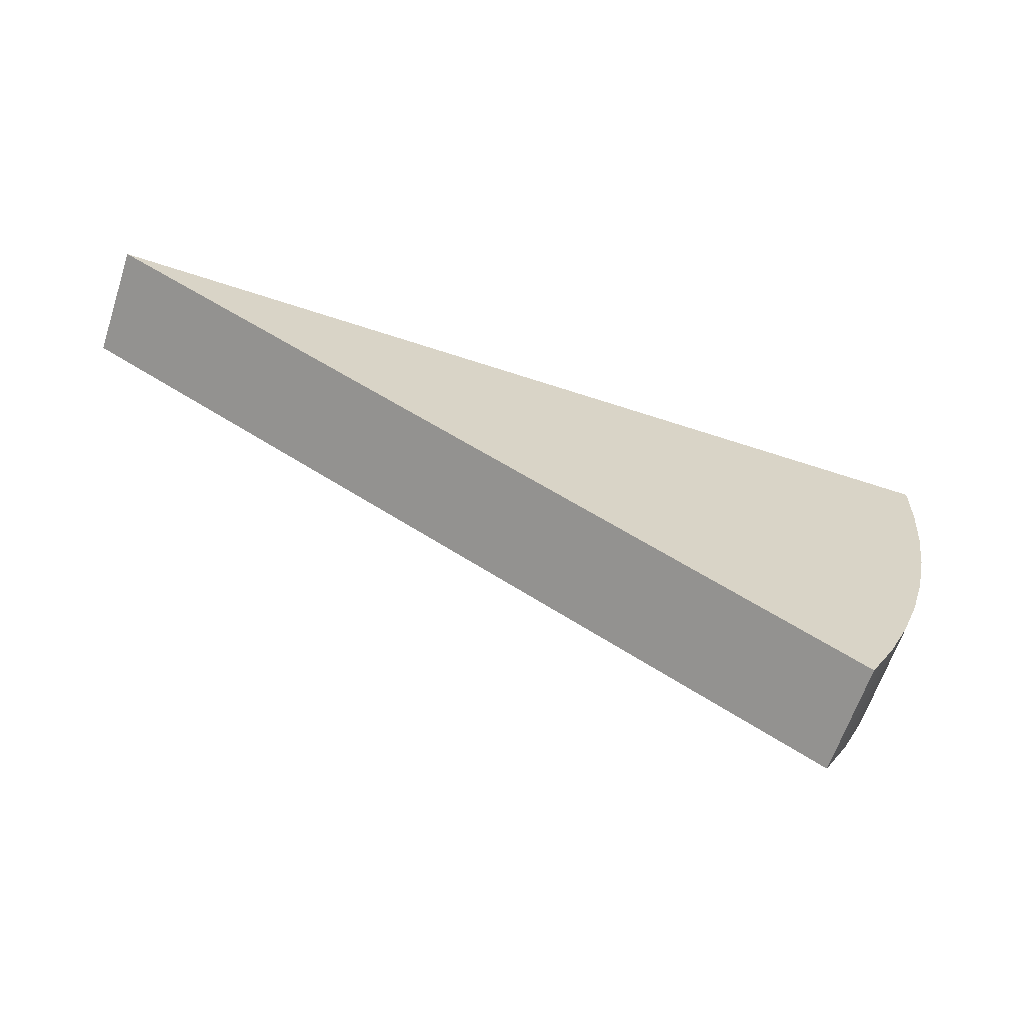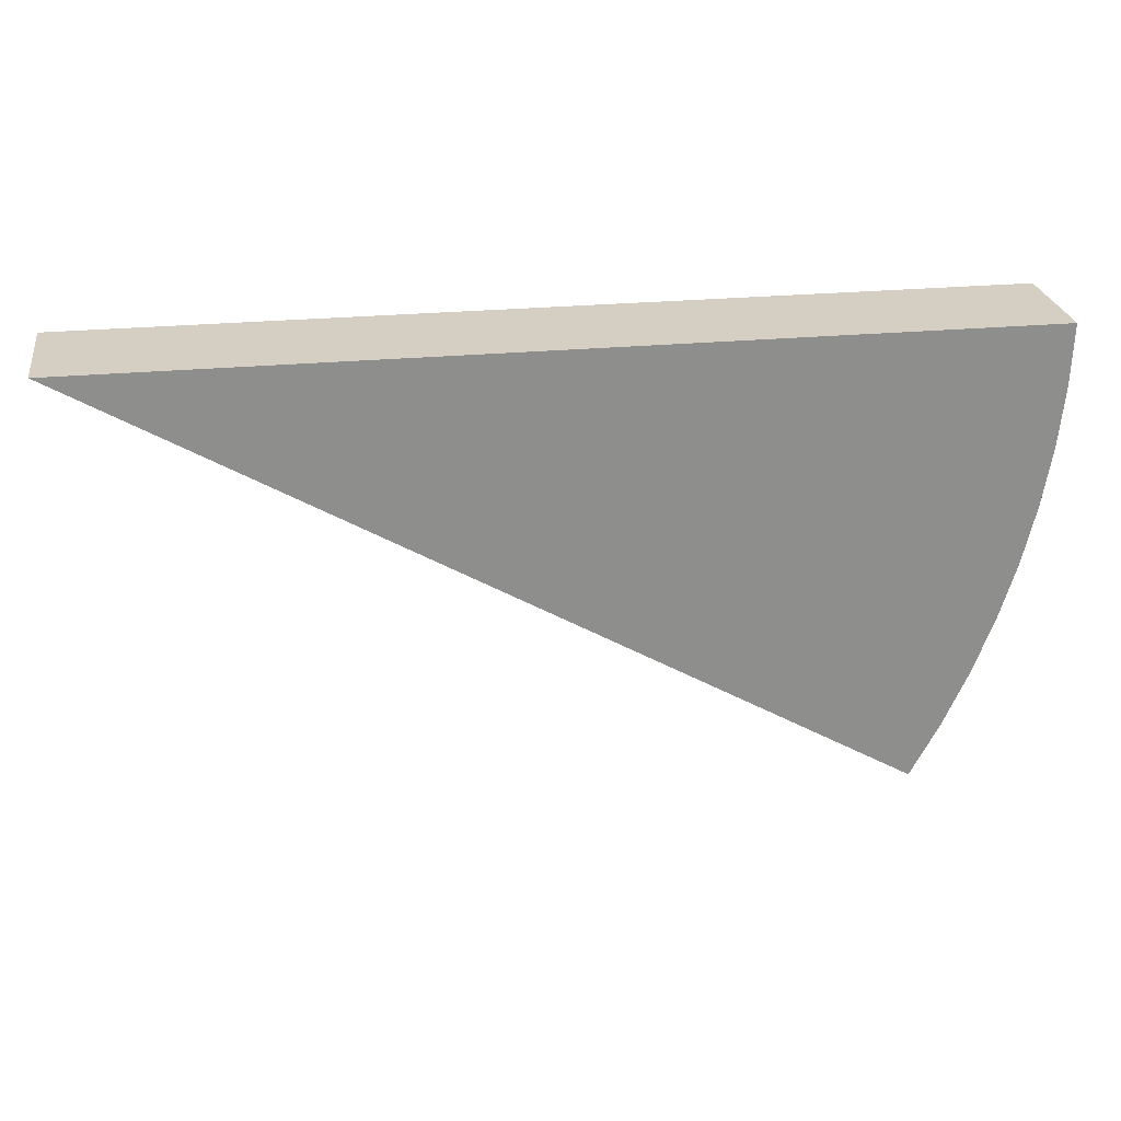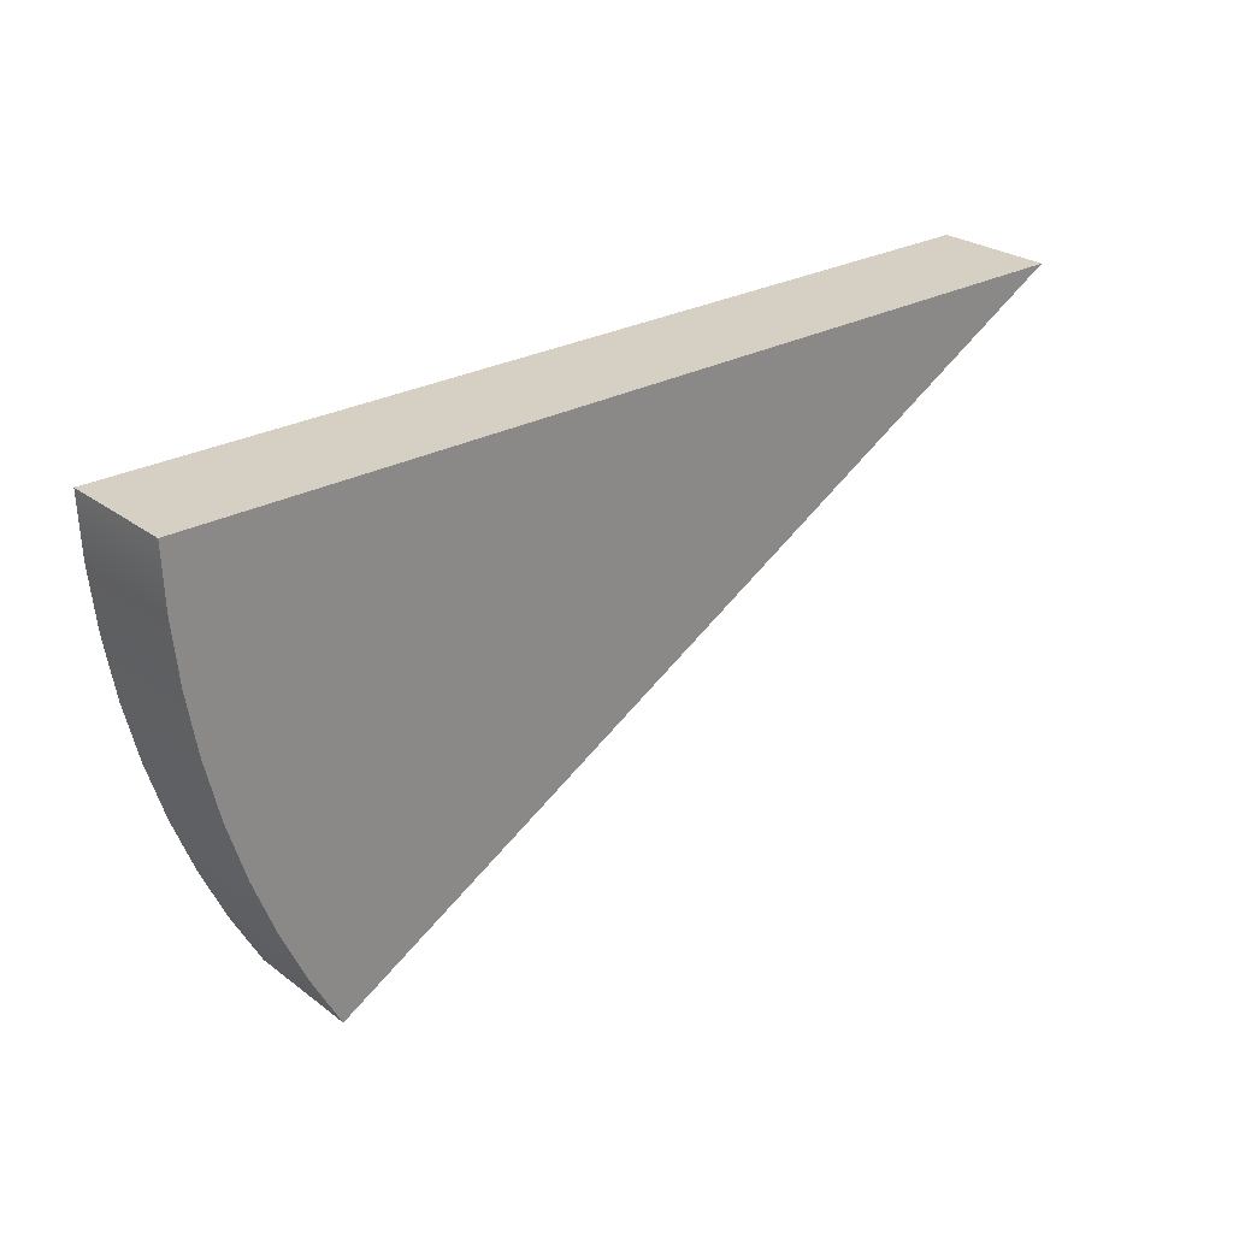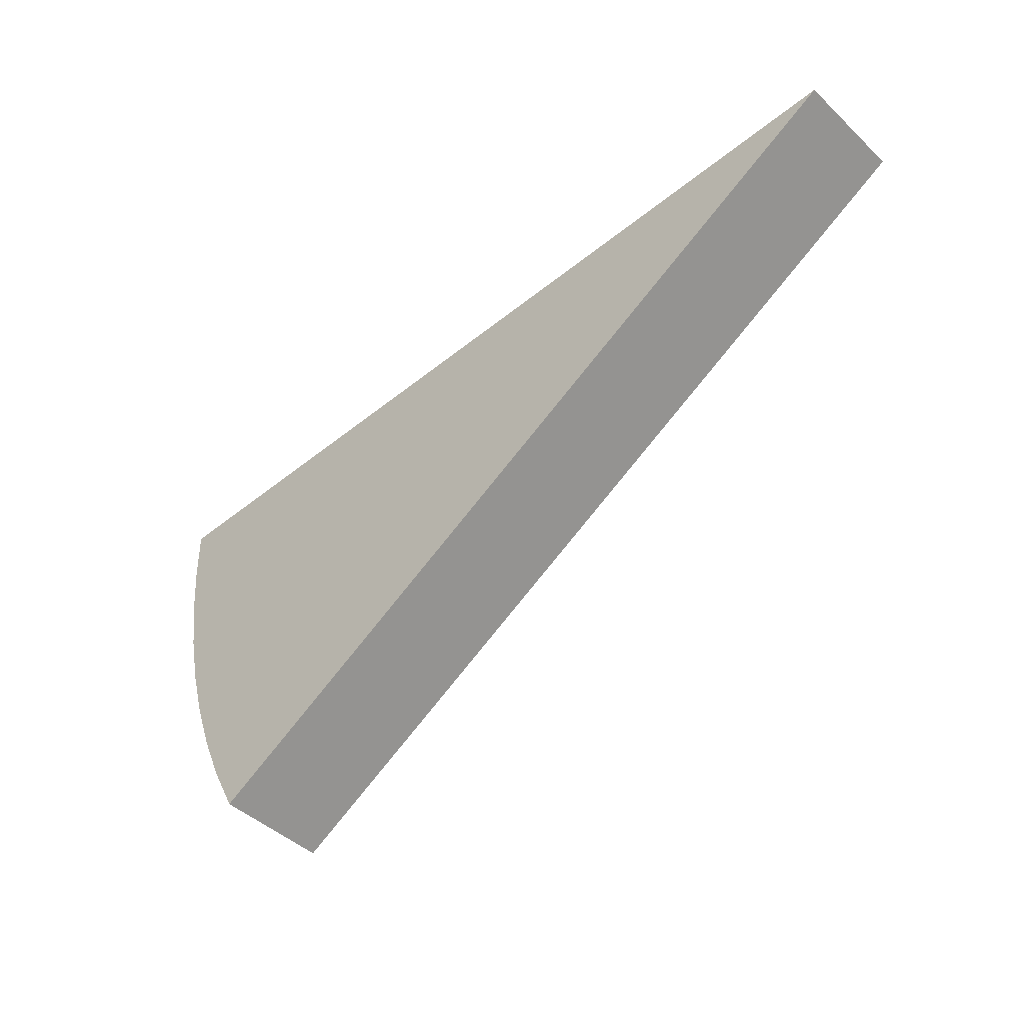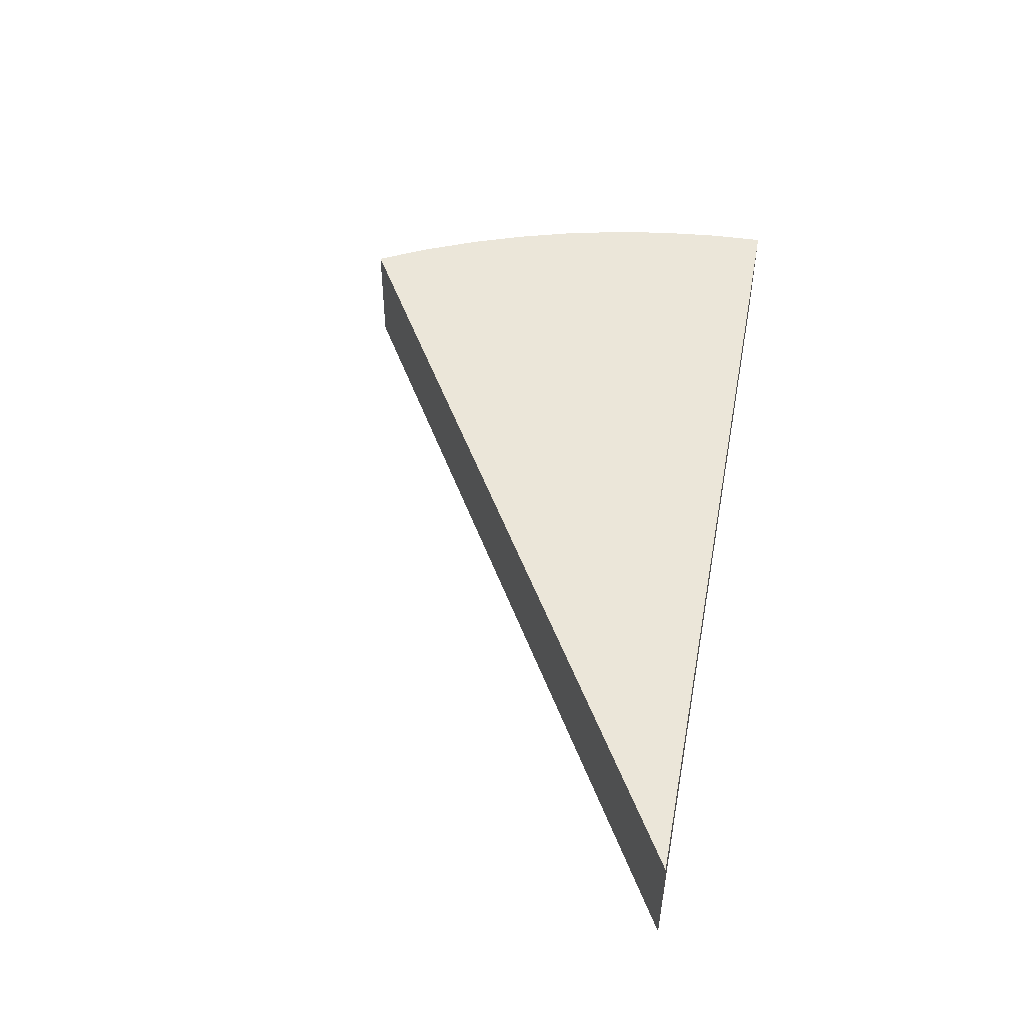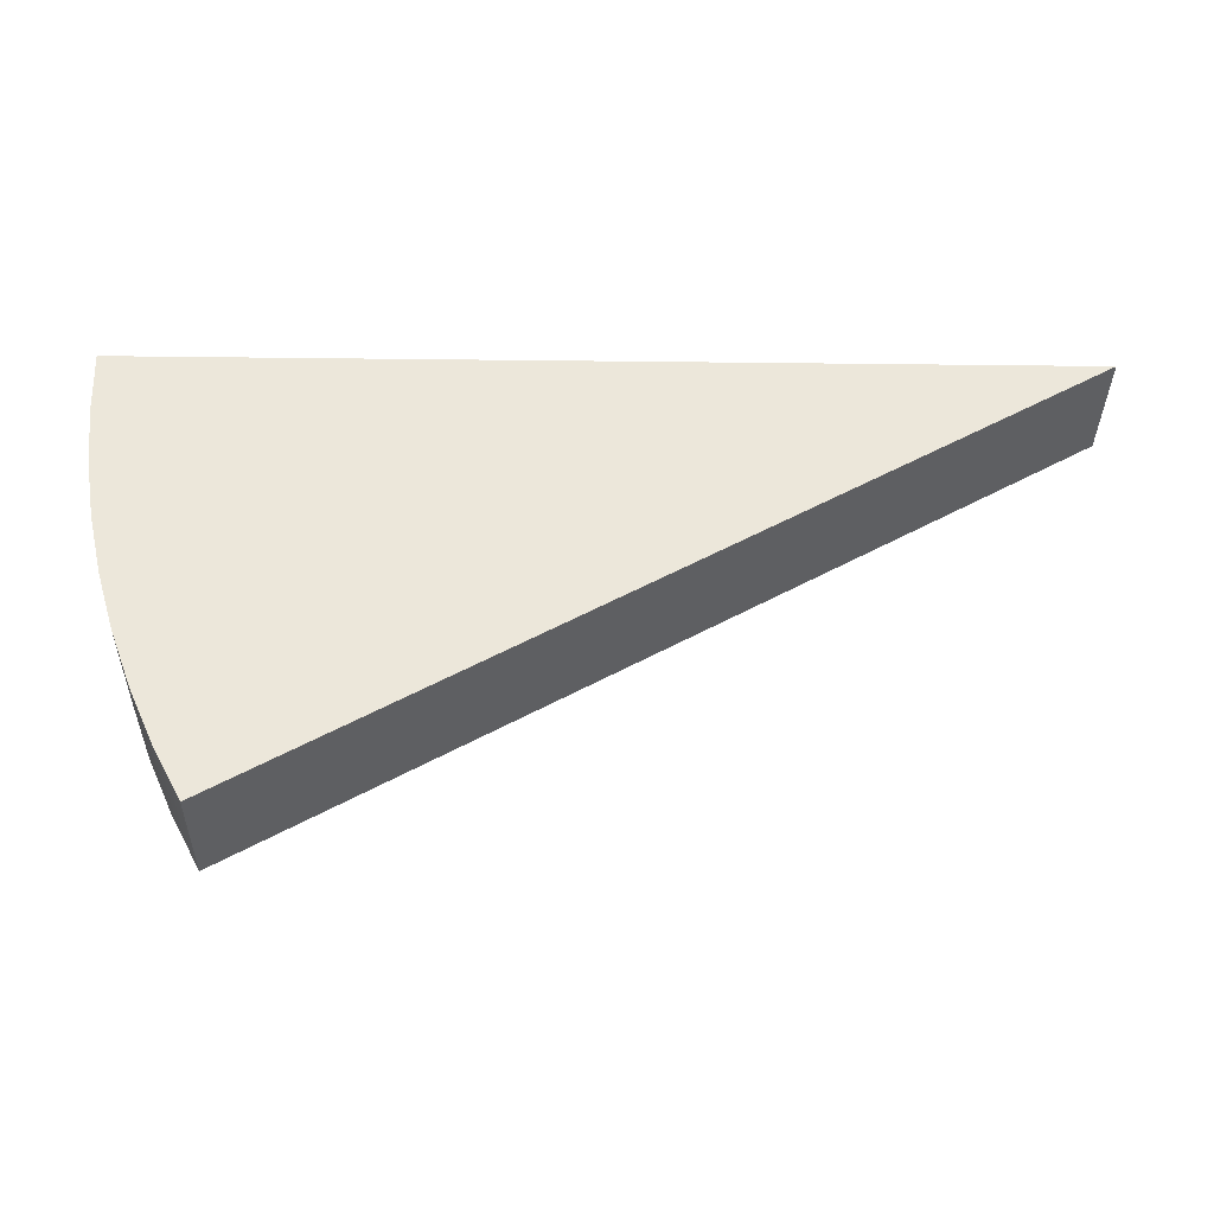
<metadata>
{"format":"obj","ext":"obj","renderer":"f3d","projection":"perspective","resolution":1024,"background":"white","views":[{"elev":-63.9,"azim":-18.4,"up":"+Z"},{"elev":25.6,"azim":-8.7,"up":"+Z"},{"elev":26.4,"azim":139.2,"up":"+Z"},{"elev":-45.5,"azim":-137.0,"up":"+Z"},{"elev":48.1,"azim":-79.4,"up":"+Y"},{"elev":-34.7,"azim":179.1,"up":"+Z"}]}
</metadata>
<code>
v 3.464 0 -2
v 3.587 0 -1.769
v 3.696 0 -1.531
v 3.788 0 -1.286
v 3.864 0 -1.035
v 3.923 0 -0.7804
v 3.966 0 -0.5221
v 3.991 0 -0.2616
v 4 0 0
v 0 0 0
v 0 0 0
v 4 0 0
v 4 0.5 0
v 0 0.5 0
v 3.464 0 -2
v 0 0 0
v 0 0.5 0
v 3.464 0.5 -2
v 4 0.5 0
v 3.991 0.5 -0.2616
v 3.966 0.5 -0.5221
v 3.923 0.5 -0.7804
v 3.864 0.5 -1.035
v 3.788 0.5 -1.286
v 3.696 0.5 -1.531
v 3.587 0.5 -1.769
v 3.464 0.5 -2
v 0 0.5 0
v 4 0 0
v 3.991 0 -0.2616
v 3.966 0 -0.5221
v 3.923 0 -0.7804
v 3.864 0 -1.035
v 3.788 0 -1.286
v 3.696 0 -1.531
v 3.587 0 -1.769
v 3.464 0 -2
v 3.464 0.5 -2
v 3.587 0.5 -1.769
v 3.696 0.5 -1.531
v 3.788 0.5 -1.286
v 3.864 0.5 -1.035
v 3.923 0.5 -0.7804
v 3.966 0.5 -0.5221
v 3.991 0.5 -0.2616
v 4 0.5 0
f 1 2 10
f 10 2 3
f 10 3 4
f 4 5 10
f 10 5 6
f 10 6 7
f 7 8 10
f 10 8 9
f 11 12 14
f 14 12 13
f 15 16 18
f 18 16 17
f 19 20 28
f 28 20 21
f 28 21 22
f 22 23 28
f 28 23 24
f 28 24 25
f 25 26 28
f 28 26 27
f 46 29 45
f 45 29 30
f 45 30 44
f 44 30 31
f 44 31 43
f 43 31 32
f 43 32 42
f 42 32 33
f 42 33 41
f 41 33 34
f 41 34 40
f 40 34 35
f 40 35 39
f 39 35 36
f 39 36 38
f 38 36 37

</code>
